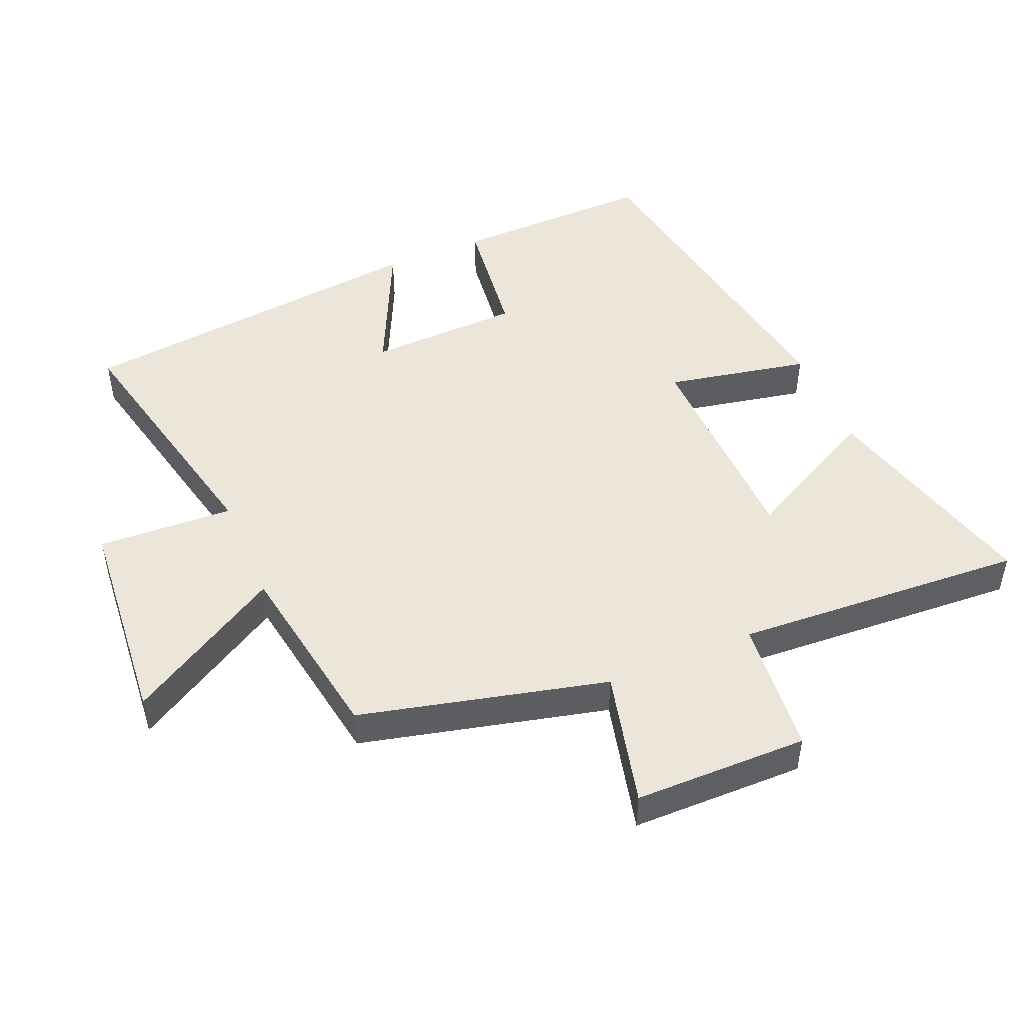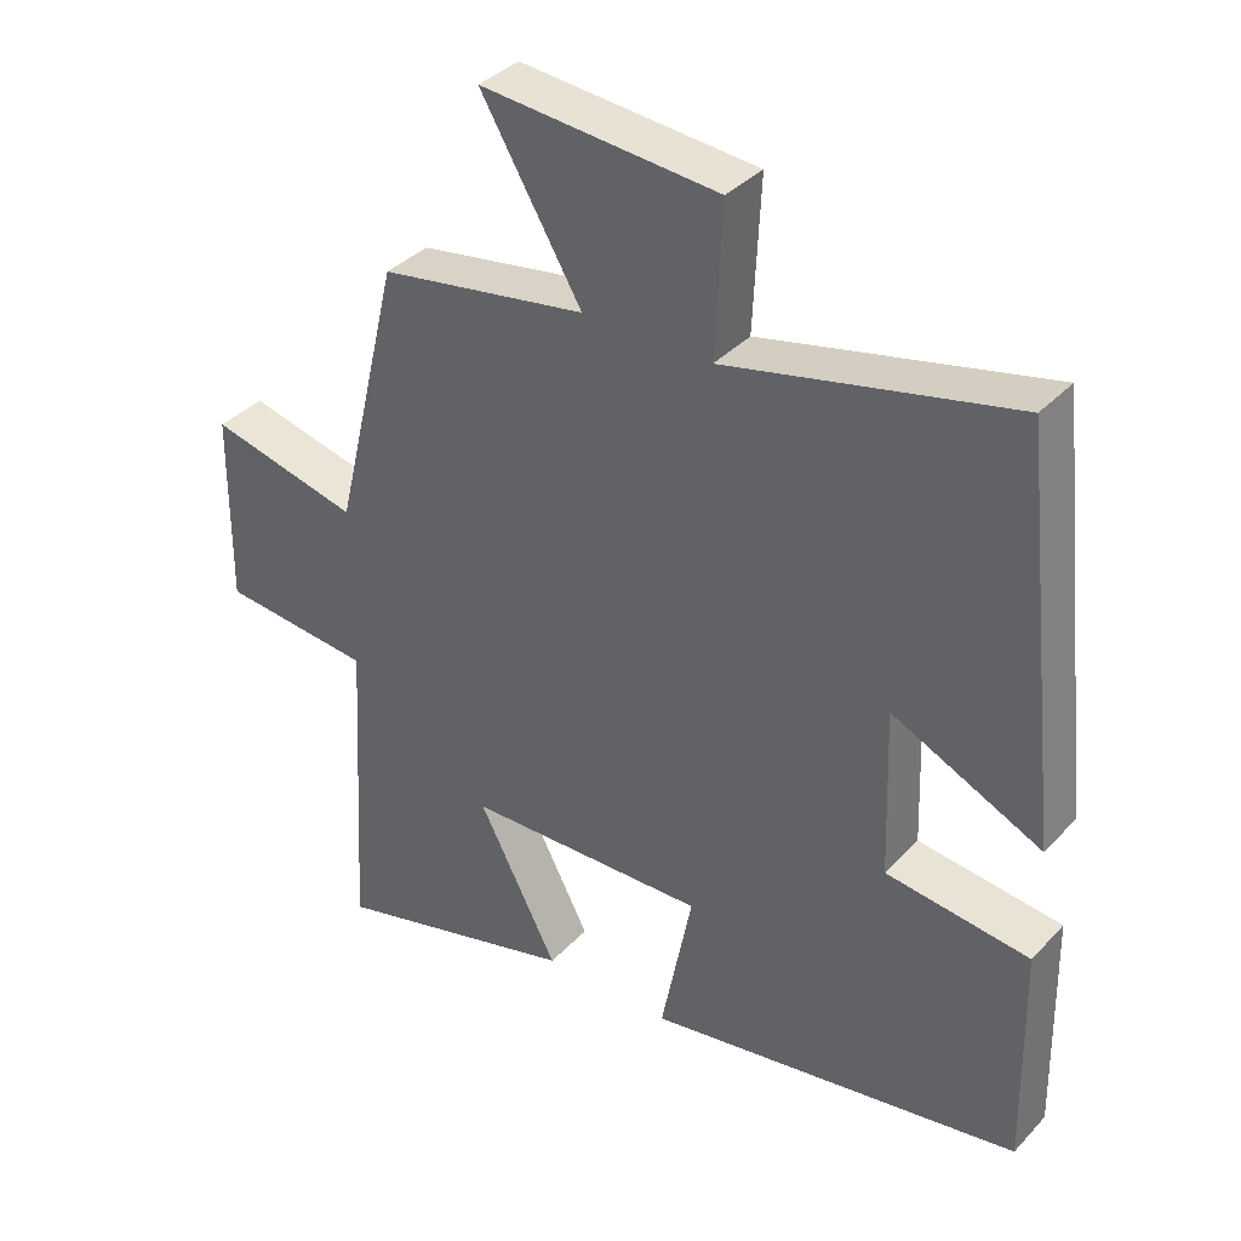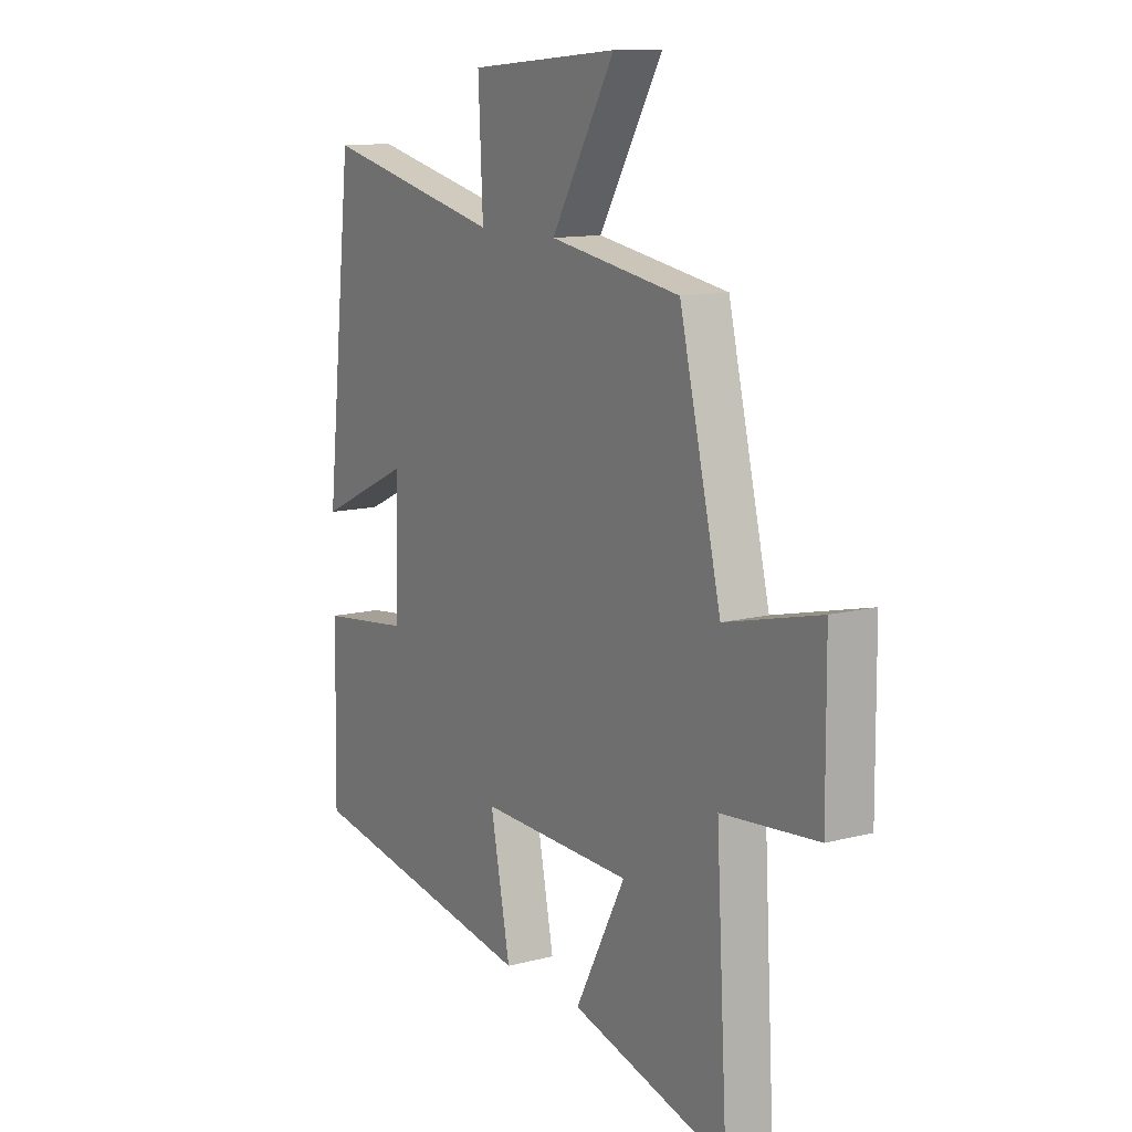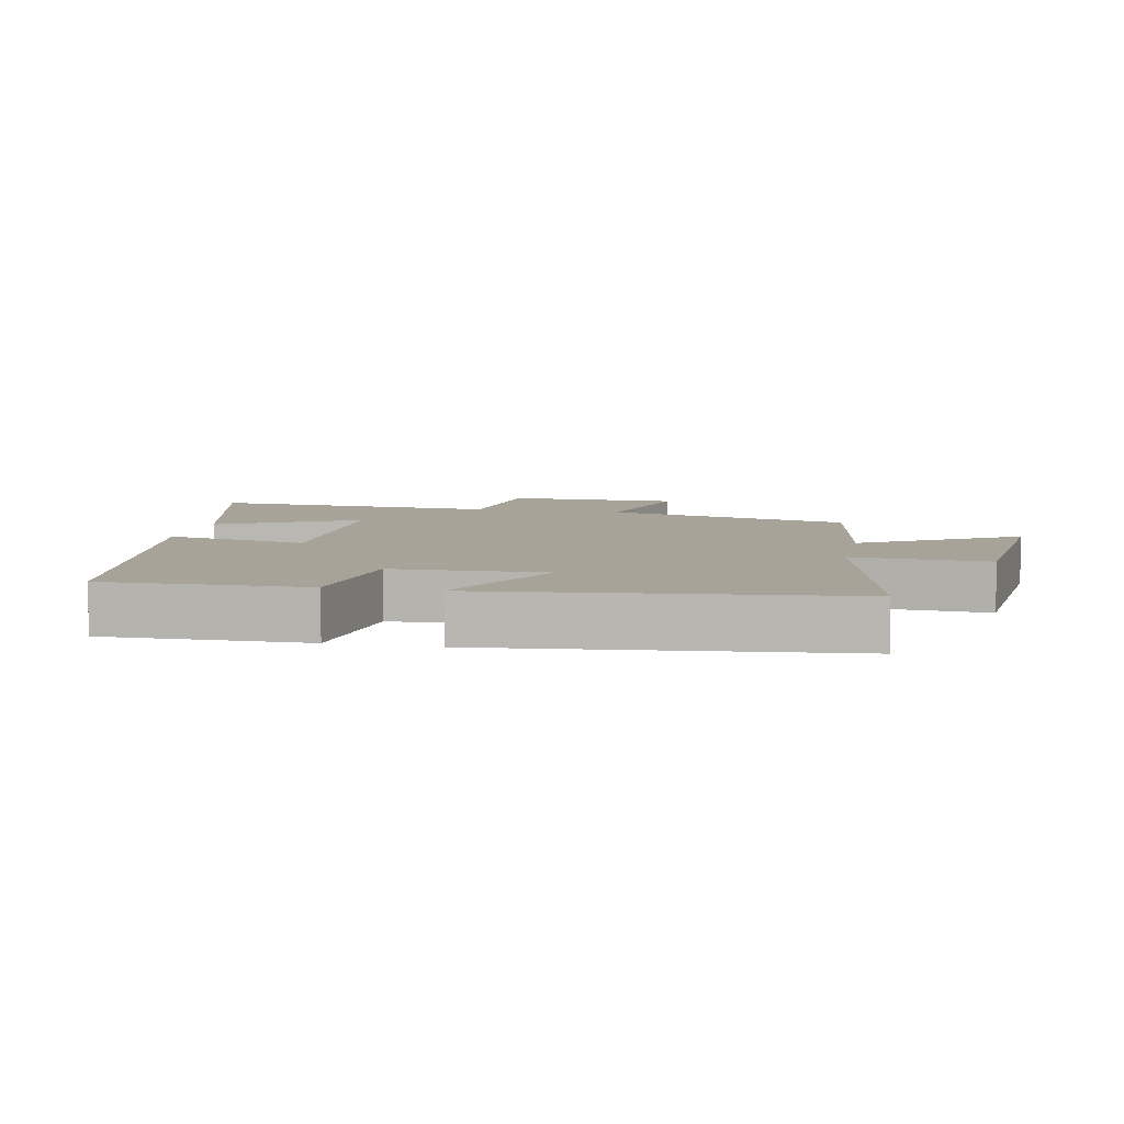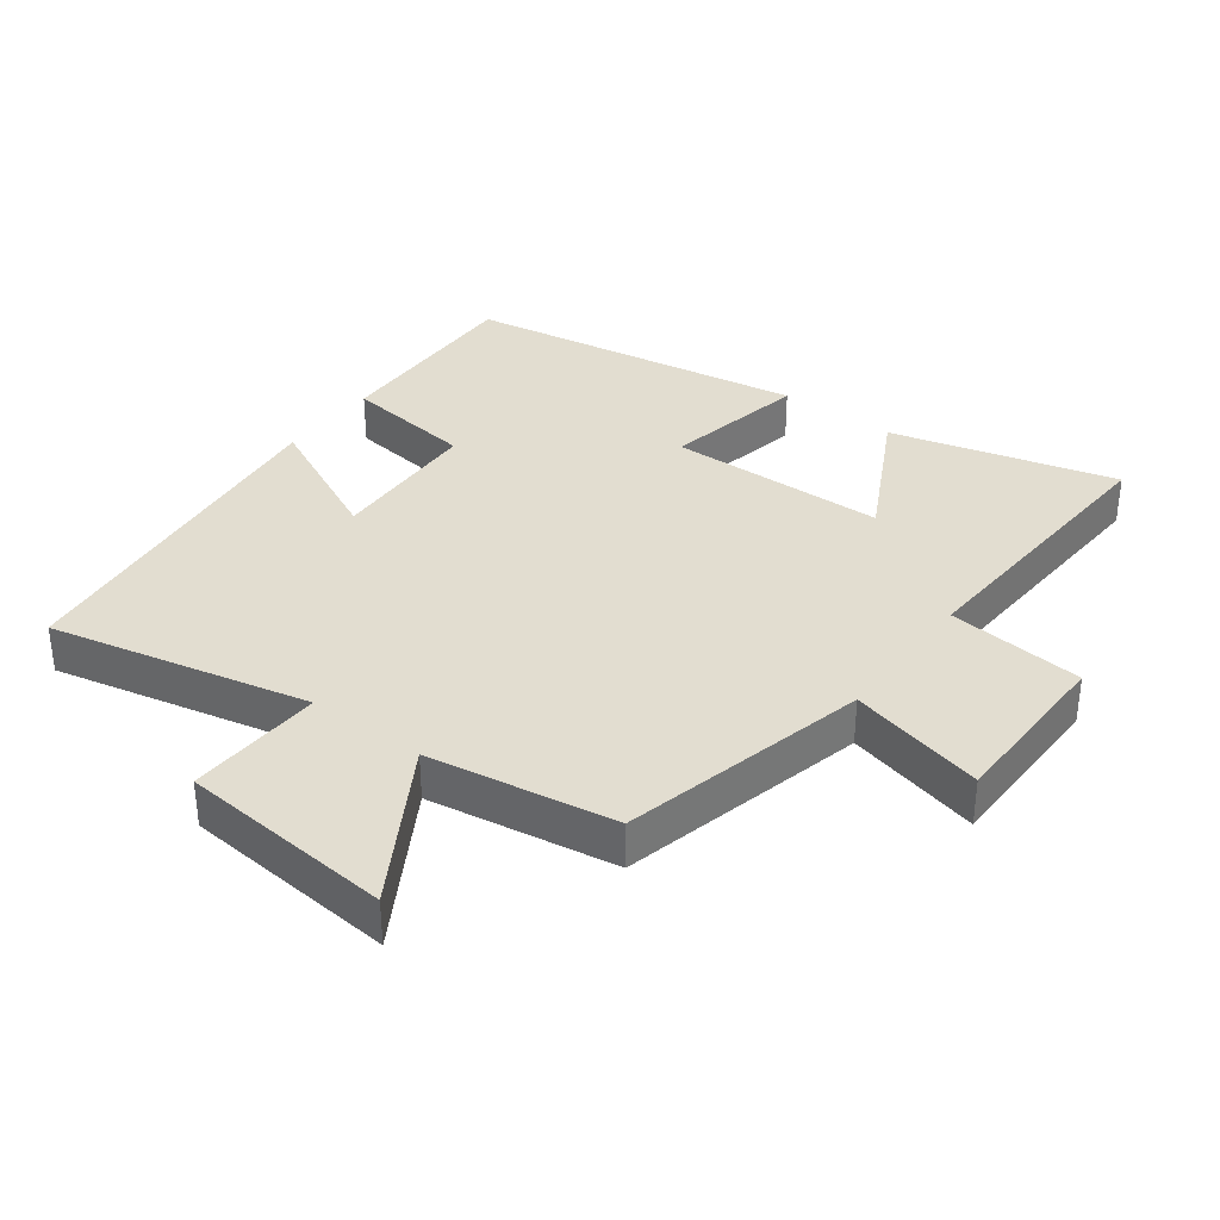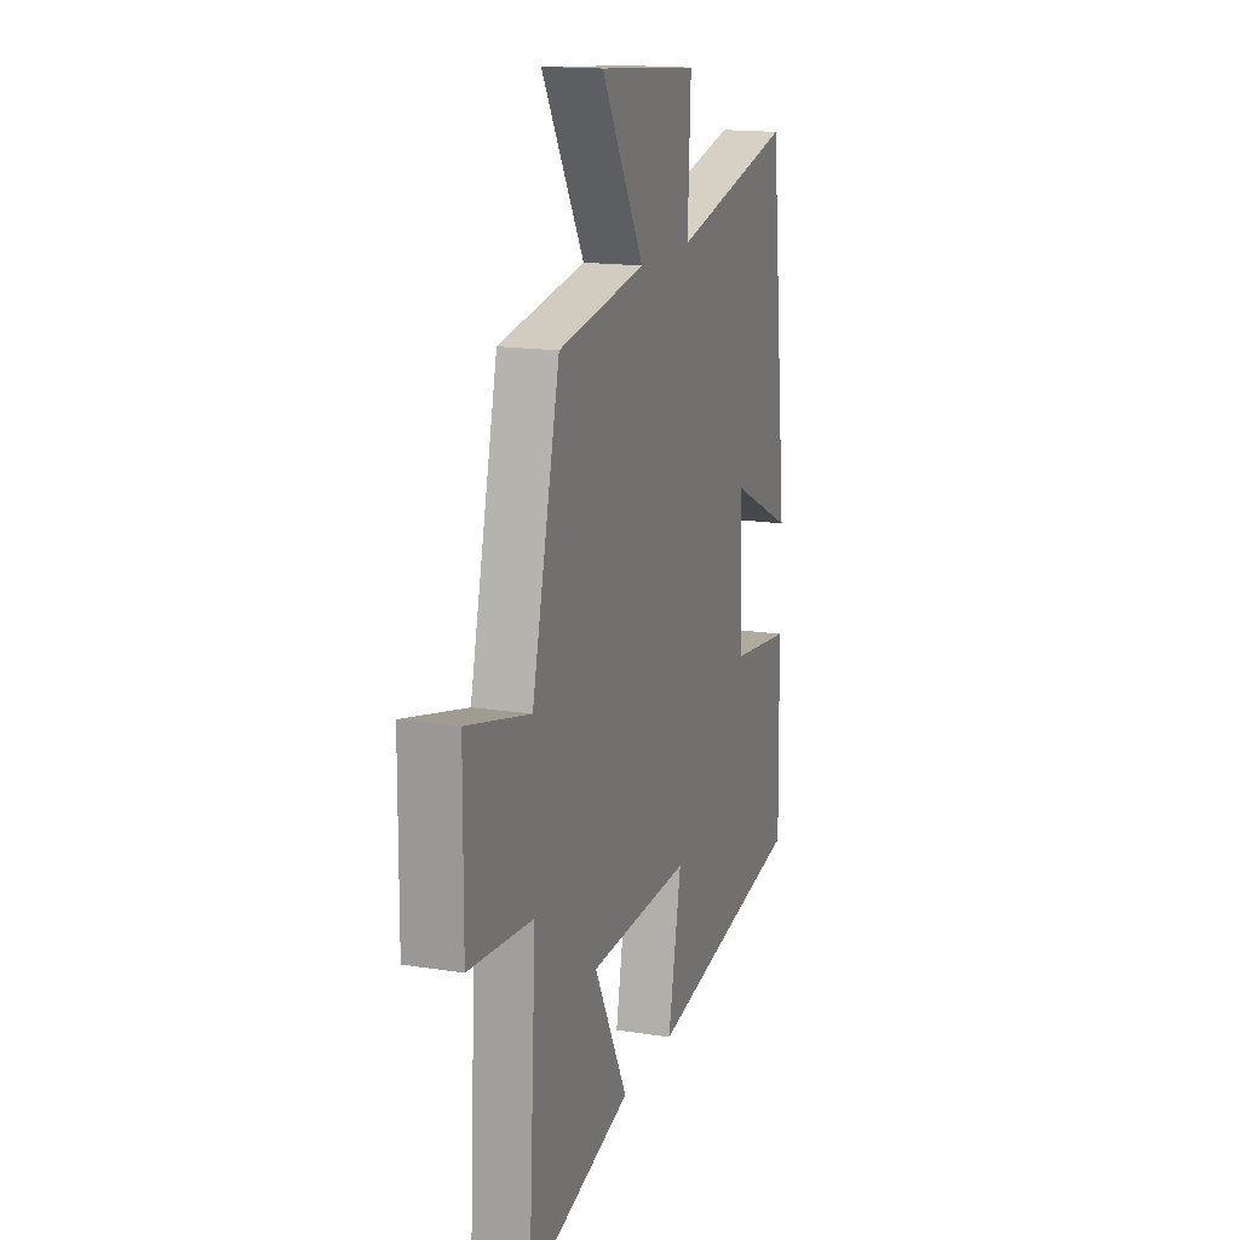
<metadata>
{"format":"obj","ext":"obj","renderer":"f3d","projection":"perspective","resolution":1024,"background":"white","views":[{"elev":48.0,"azim":67.1,"up":"+Y"},{"elev":36.6,"azim":-143.0,"up":"+Z"},{"elev":12.1,"azim":58.3,"up":"+Z"},{"elev":6.9,"azim":-78.3,"up":"+Y"},{"elev":35.2,"azim":36.8,"up":"+Y"},{"elev":16.1,"azim":108.3,"up":"+Z"}]}
</metadata>
<code>
v -0.44 0.07 0.588
v -0.049 0.07 0.5
v -0.059 0.07 0.705
v 0.265 0.07 0.733
v 0.127 0.07 0.5
v 0.41 0.07 0.454
v 0.5 0.07 0.081
v 0.705 0.07 0.131
v 0.707 0.07 -0.131
v 0.5 0.07 -0.151
v 0.525 0.07 -0.59
v 0.186 0.07 -0.5
v 0.295 0.07 -0.292
v -0.035 0.07 -0.284
v 0.008 0.07 -0.5
v -0.506 0.07 -0.415
v -0.5 0.07 -0.11
v -0.304 0.07 -0.086
v -0.296 0.07 0.144
v -0.5 0.07 0.048
v -0.44 0 0.588
v -0.049 0 0.5
v -0.059 0 0.705
v 0.265 0 0.733
v 0.127 0 0.5
v 0.41 0 0.454
v 0.5 0 0.081
v 0.705 0 0.131
v 0.707 0 -0.131
v 0.5 0 -0.151
v 0.525 0 -0.59
v 0.186 0 -0.5
v 0.295 0 -0.292
v -0.035 0 -0.284
v 0.008 0 -0.5
v -0.506 0 -0.415
v -0.5 0 -0.11
v -0.304 0 -0.086
v -0.296 0 0.144
v -0.5 0 0.048
f 19 20 1 2
f 18 19 2
f 15 16 17 18
f 14 15 18
f 13 14 18 2
f 10 11 12 13
f 10 13 2 3
f 7 8 9 10
f 5 6 7 10
f 5 10 3
f 3 4 5
f 22 21 40 39
f 22 39 38
f 38 37 36 35
f 38 35 34
f 22 38 34 33
f 33 32 31 30
f 23 22 33 30
f 30 29 28 27
f 30 27 26 25
f 23 30 25
f 25 24 23
f 1 21 22 2
f 2 22 23 3
f 3 23 24 4
f 4 24 25 5
f 5 25 26 6
f 6 26 27 7
f 7 27 28 8
f 8 28 29 9
f 9 29 30 10
f 10 30 31 11
f 11 31 32 12
f 12 32 33 13
f 13 33 34 14
f 14 34 35 15
f 15 35 36 16
f 16 36 37 17
f 17 37 38 18
f 18 38 39 19
f 19 39 40 20
f 20 40 21 1

</code>
